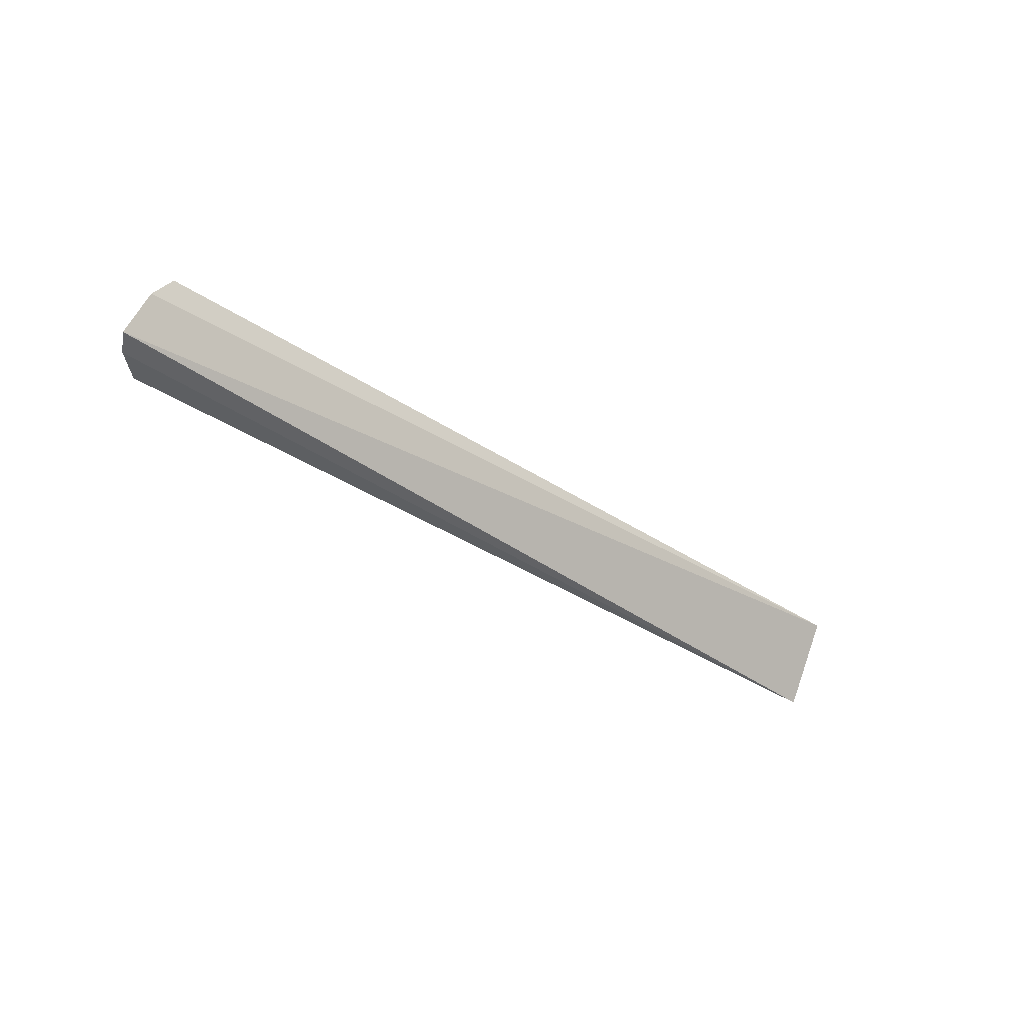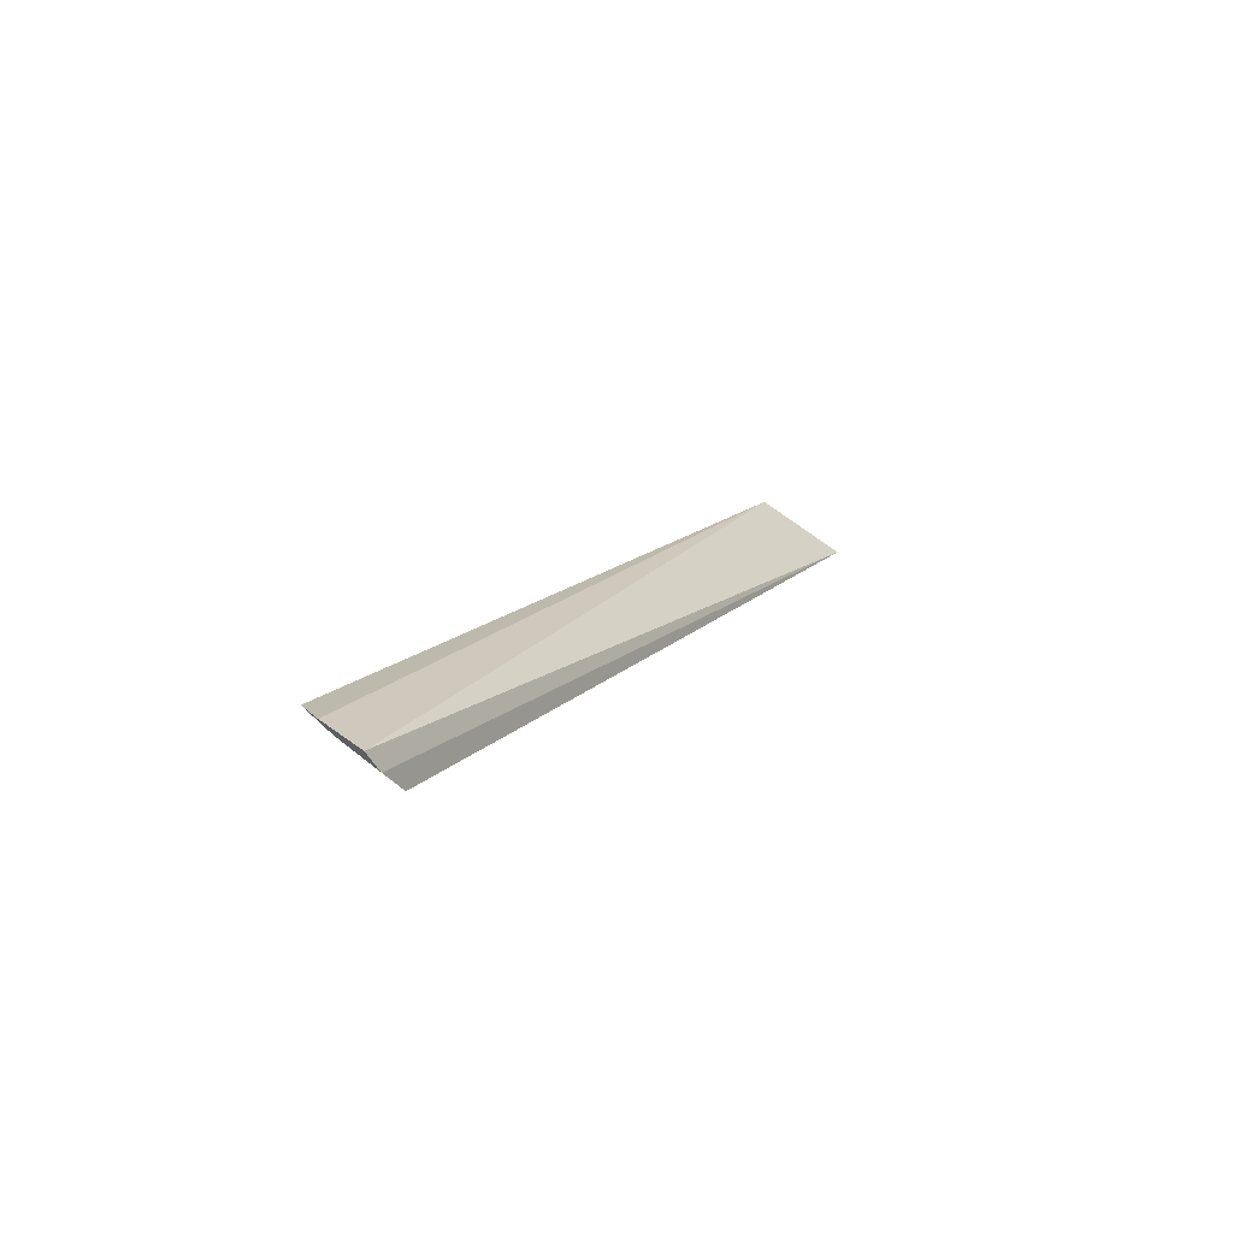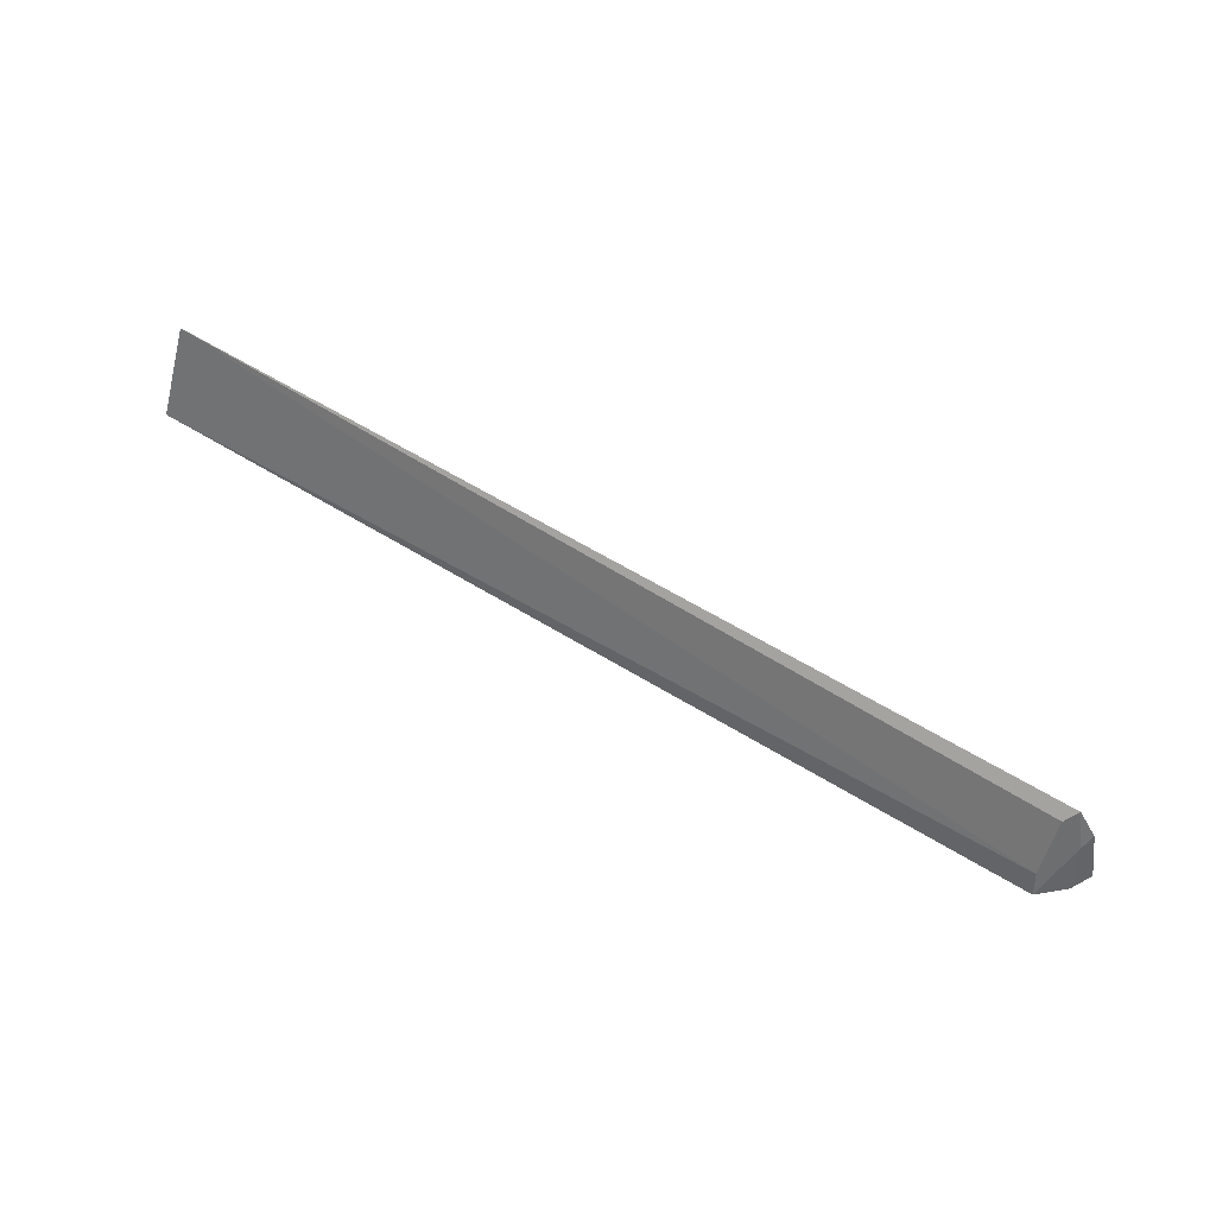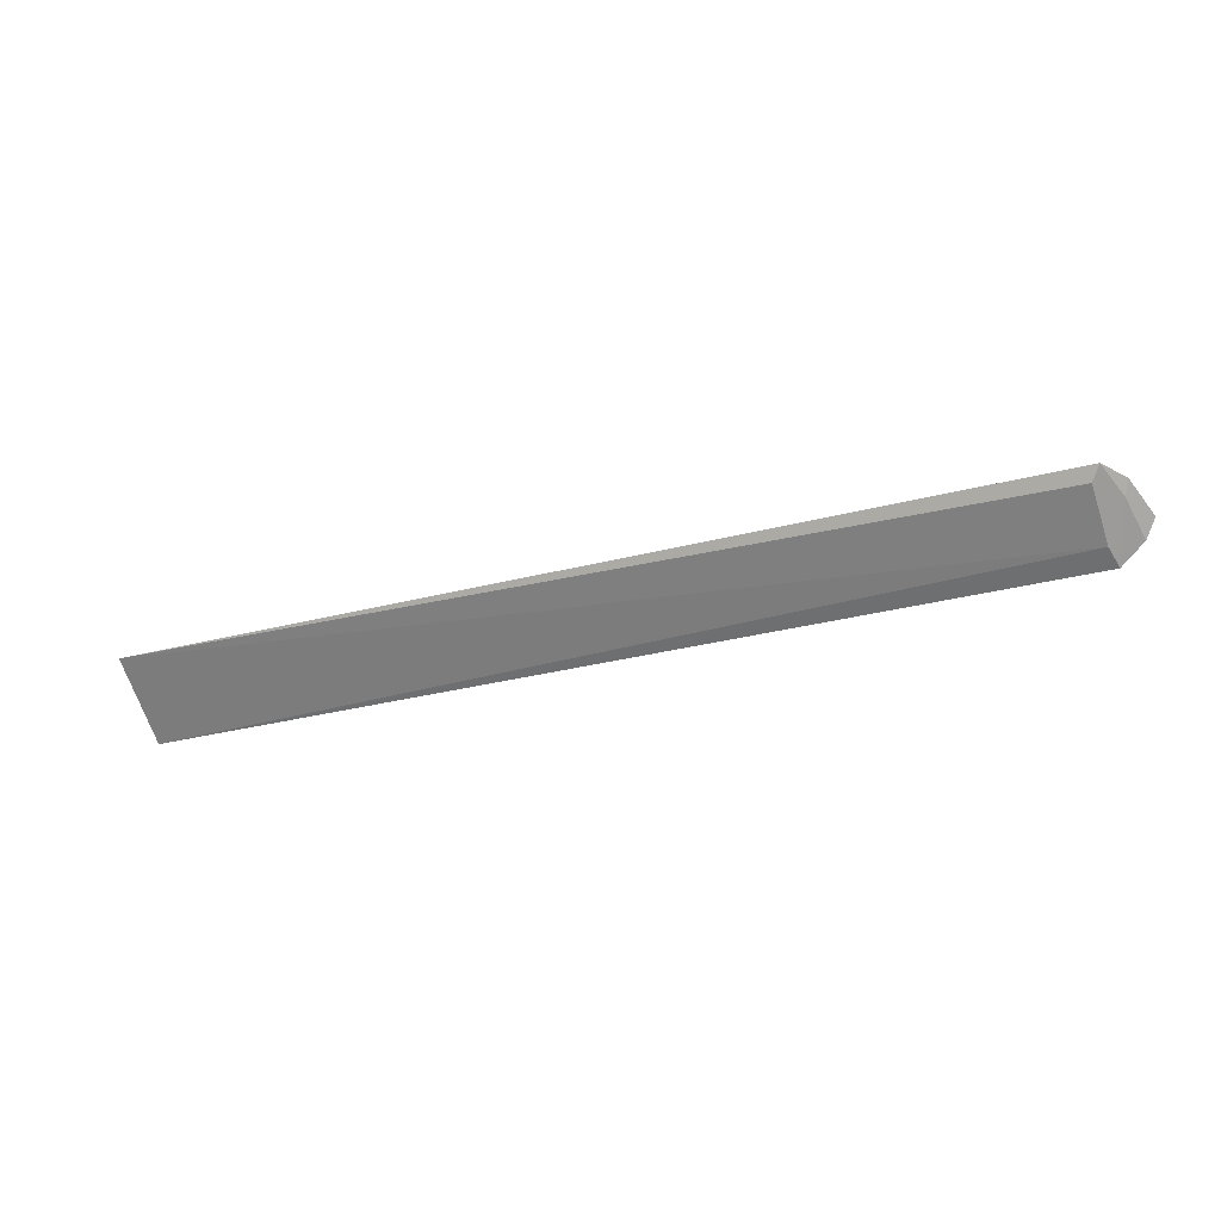
<metadata>
{"format":"obj","ext":"obj","renderer":"f3d","projection":"perspective","resolution":1024,"background":"white","views":[{"elev":-35.3,"azim":138.5,"up":"+Z"},{"elev":13.7,"azim":115.1,"up":"+Y"},{"elev":63.8,"azim":31.7,"up":"+Z"},{"elev":-32.0,"azim":19.4,"up":"+Y"}]}
</metadata>
<code>
v 0.3319 -0.05717 0.001284
v 0.3519 -0.036 0.006897
v 0.3326 -0.02808 0.04749
v -0.1772 -0.03402 0.05133
v -0.1772 -0.06091 0.00394
v 0.3435 -0.02895 0.03245
v 0.3274 -0.03453 0.0421
v 0.3456 -0.04591 0.003367
v 0.3287 -0.05177 0.01309
v 0.3406 -0.03577 0.02747
f 5 4 2
f 6 2 4
f 6 4 3
f 7 3 4
f 8 5 2
f 8 1 5
f 8 2 6
f 9 5 1
f 9 7 4
f 9 4 5
f 10 8 6
f 10 6 3
f 10 1 8
f 10 3 7
f 10 9 1
f 10 7 9

</code>
